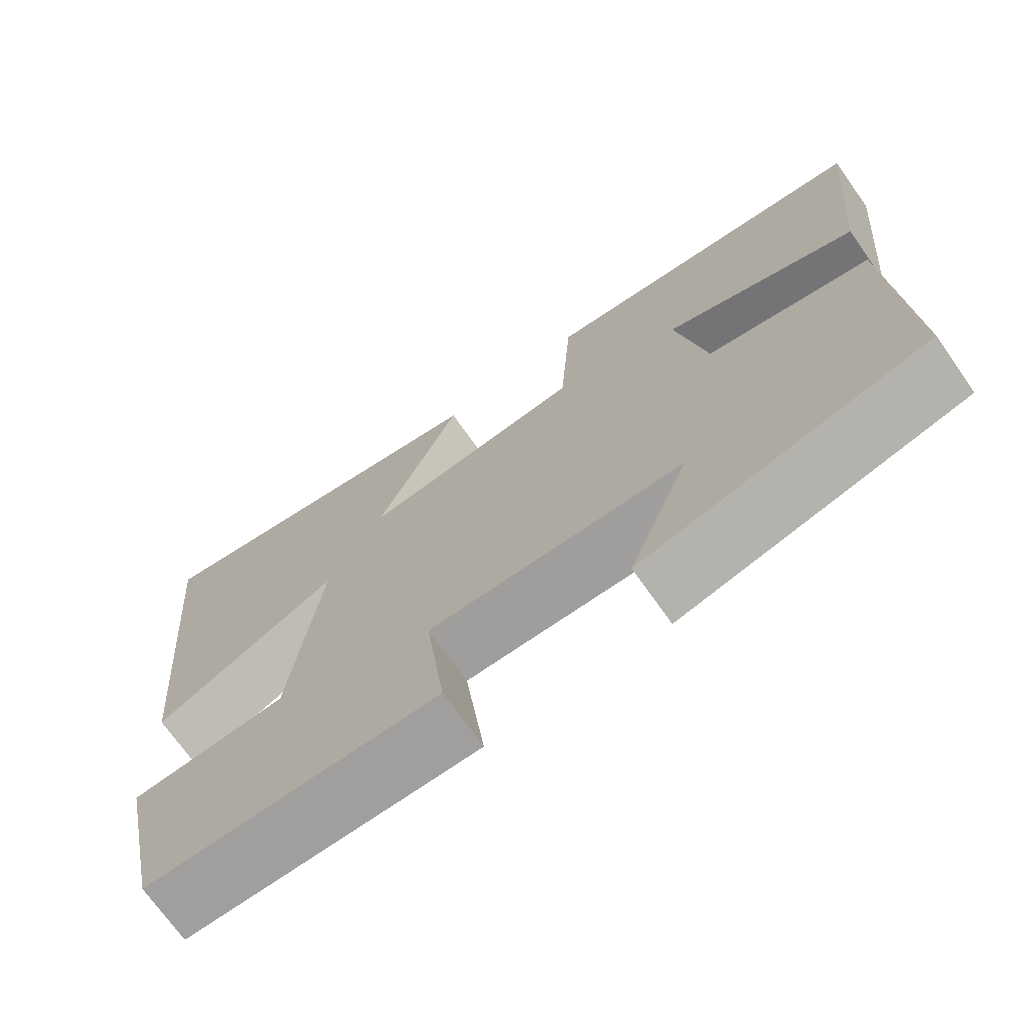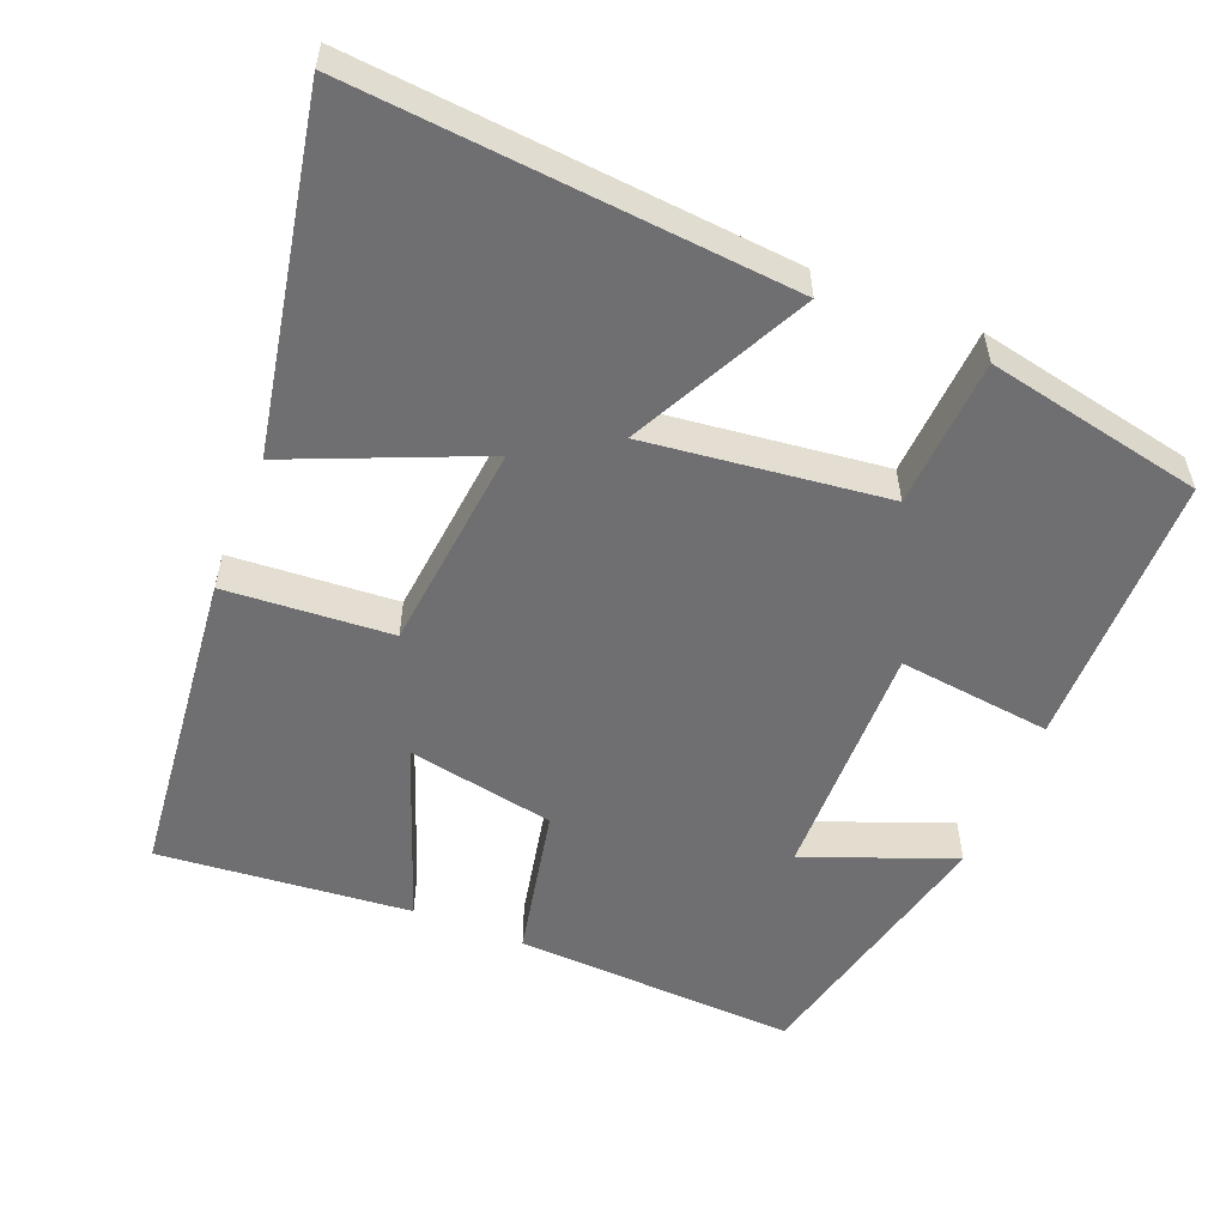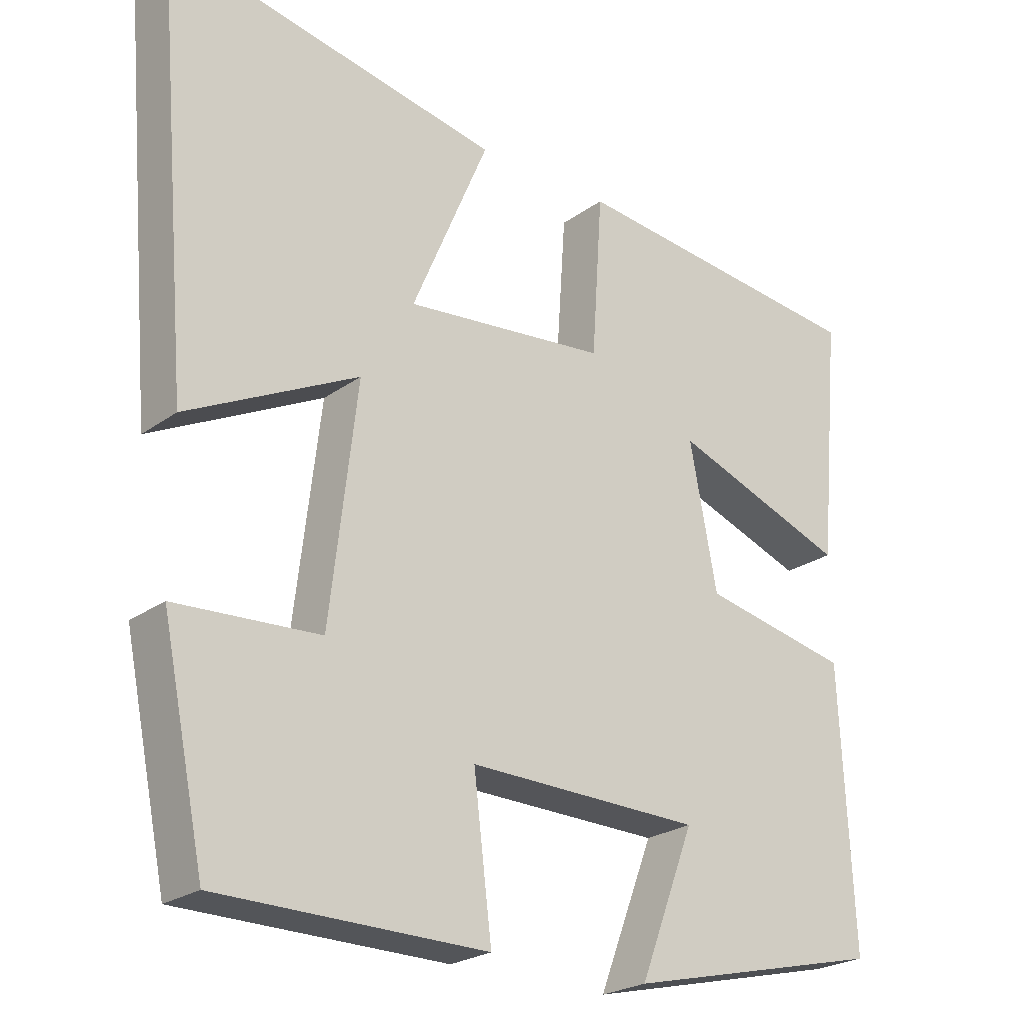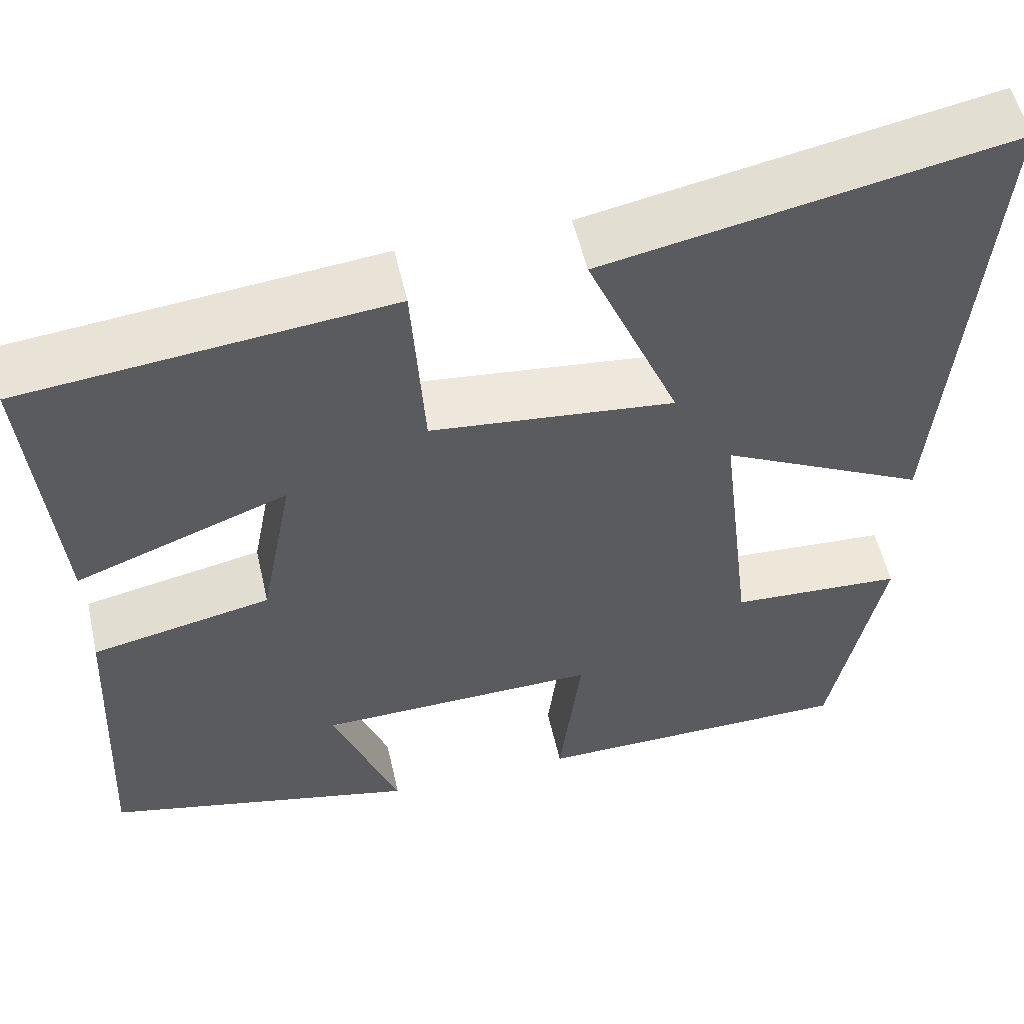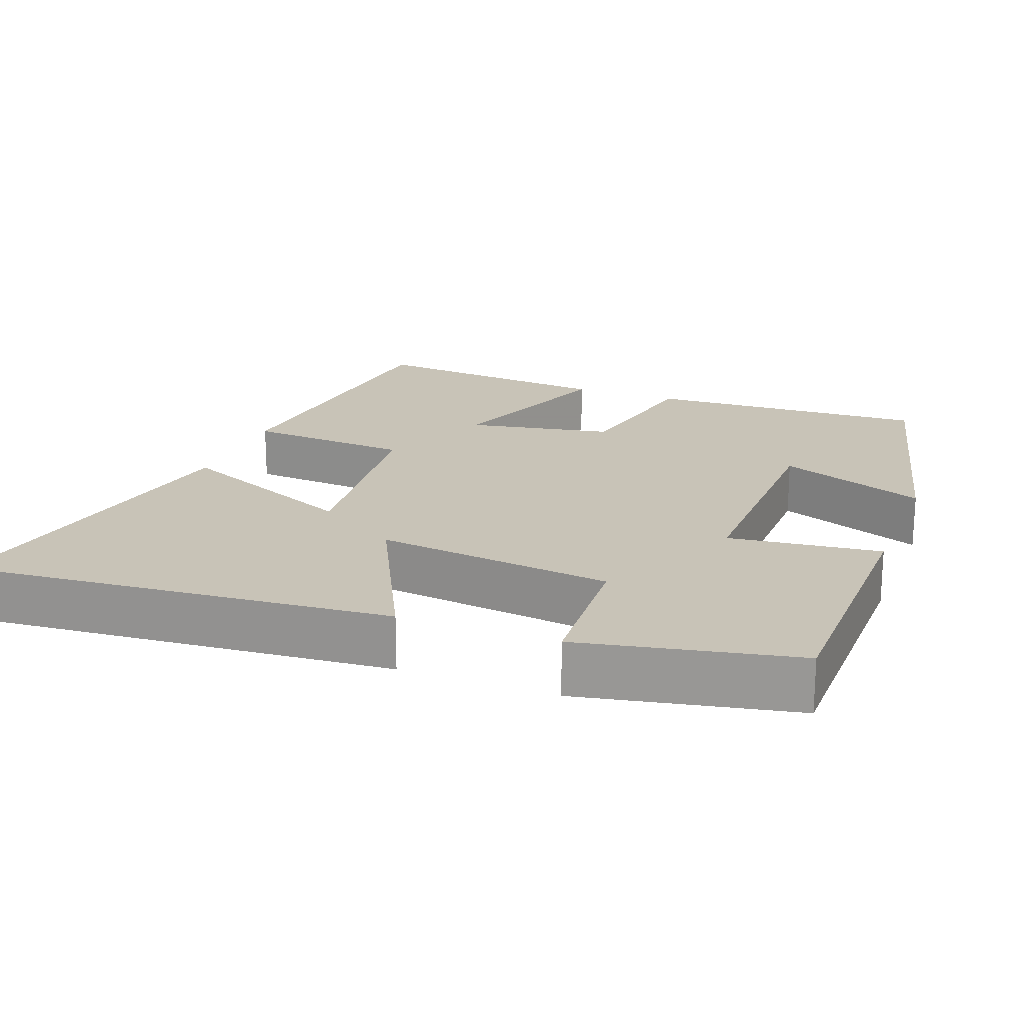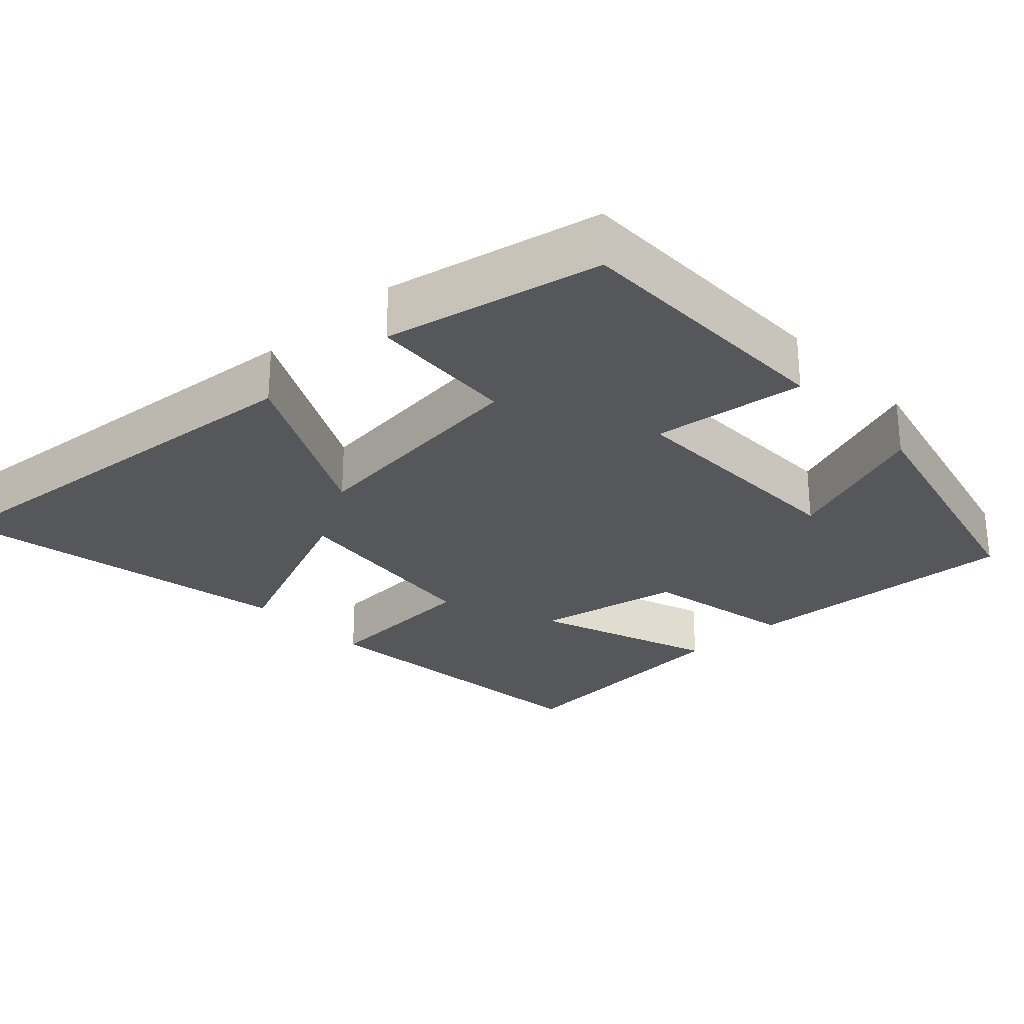
<metadata>
{"format":"obj","ext":"obj","renderer":"f3d","projection":"perspective","resolution":1024,"background":"white","views":[{"elev":-71.6,"azim":-144.8,"up":"+Z"},{"elev":-54.7,"azim":68.1,"up":"+Y"},{"elev":-23.9,"azim":139.9,"up":"+Z"},{"elev":54.4,"azim":-12.8,"up":"+Z"},{"elev":19.8,"azim":111.0,"up":"+Y"},{"elev":-27.0,"azim":132.9,"up":"+Y"}]}
</metadata>
<code>
v 0.44 0.07 -0.497
v 0.068 0.07 -0.5
v 0.093 0.07 -0.294
v -0.233 0.07 -0.3
v -0.156 0.07 -0.5
v -0.518 0.07 -0.414
v -0.5 0.07 -0.033
v -0.293 0.07 0.009
v -0.255 0.07 0.207
v -0.5 0.07 0.117
v -0.531 0.07 0.456
v -0.108 0.07 0.5
v -0.093 0.07 0.277
v 0.189 0.07 0.247
v 0.082 0.07 0.5
v 0.55 0.07 0.59
v 0.5 0.07 0.008
v 0.262 0.07 0.128
v 0.3 0.07 -0.194
v 0.5 0.07 -0.206
v 0.44 0 -0.497
v 0.068 0 -0.5
v 0.093 0 -0.294
v -0.233 0 -0.3
v -0.156 0 -0.5
v -0.518 0 -0.414
v -0.5 0 -0.033
v -0.293 0 0.009
v -0.255 0 0.207
v -0.5 0 0.117
v -0.531 0 0.456
v -0.108 0 0.5
v -0.093 0 0.277
v 0.189 0 0.247
v 0.082 0 0.5
v 0.55 0 0.59
v 0.5 0 0.008
v 0.262 0 0.128
v 0.3 0 -0.194
v 0.5 0 -0.206
f 19 20 1 2
f 18 19 2 3
f 15 16 17 18
f 14 15 18
f 13 14 18 3
f 10 11 12 13
f 9 10 13
f 8 9 13 3
f 7 8 3 4
f 4 5 6 7
f 22 21 40 39
f 23 22 39 38
f 38 37 36 35
f 38 35 34
f 23 38 34 33
f 33 32 31 30
f 33 30 29
f 23 33 29 28
f 24 23 28 27
f 27 26 25 24
f 1 21 22 2
f 2 22 23 3
f 3 23 24 4
f 4 24 25 5
f 5 25 26 6
f 6 26 27 7
f 7 27 28 8
f 8 28 29 9
f 9 29 30 10
f 10 30 31 11
f 11 31 32 12
f 12 32 33 13
f 13 33 34 14
f 14 34 35 15
f 15 35 36 16
f 16 36 37 17
f 17 37 38 18
f 18 38 39 19
f 19 39 40 20
f 20 40 21 1

</code>
